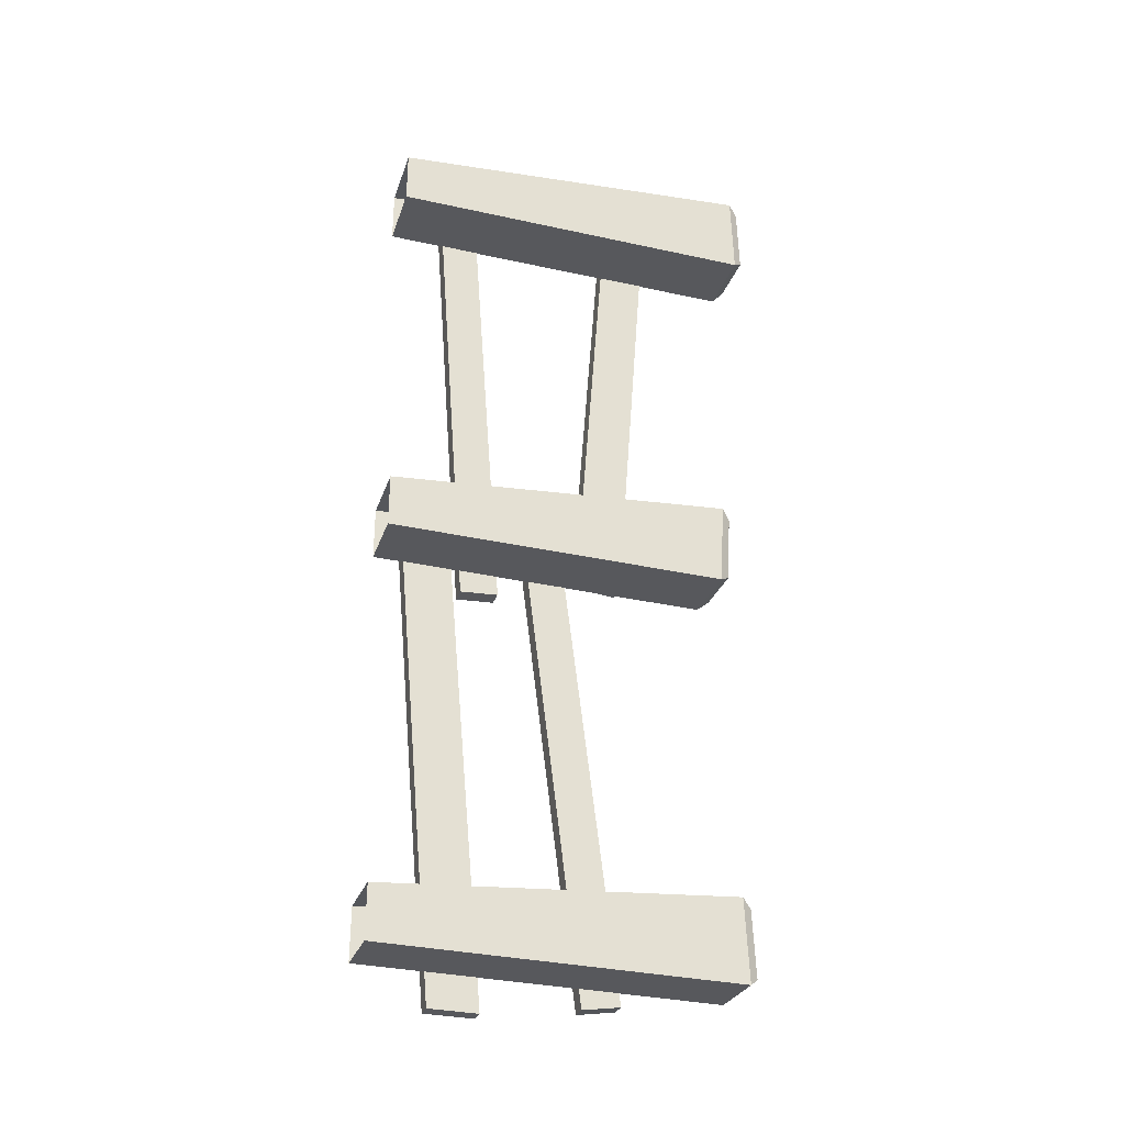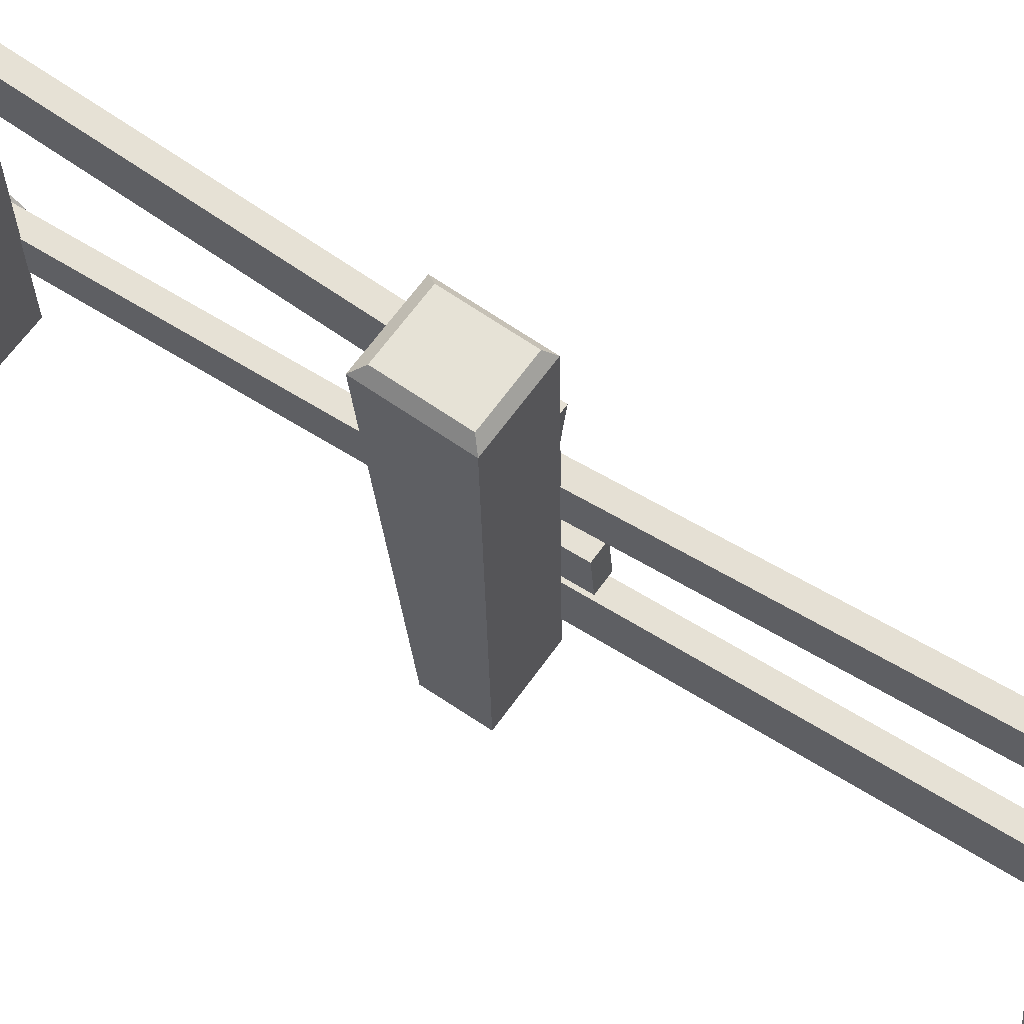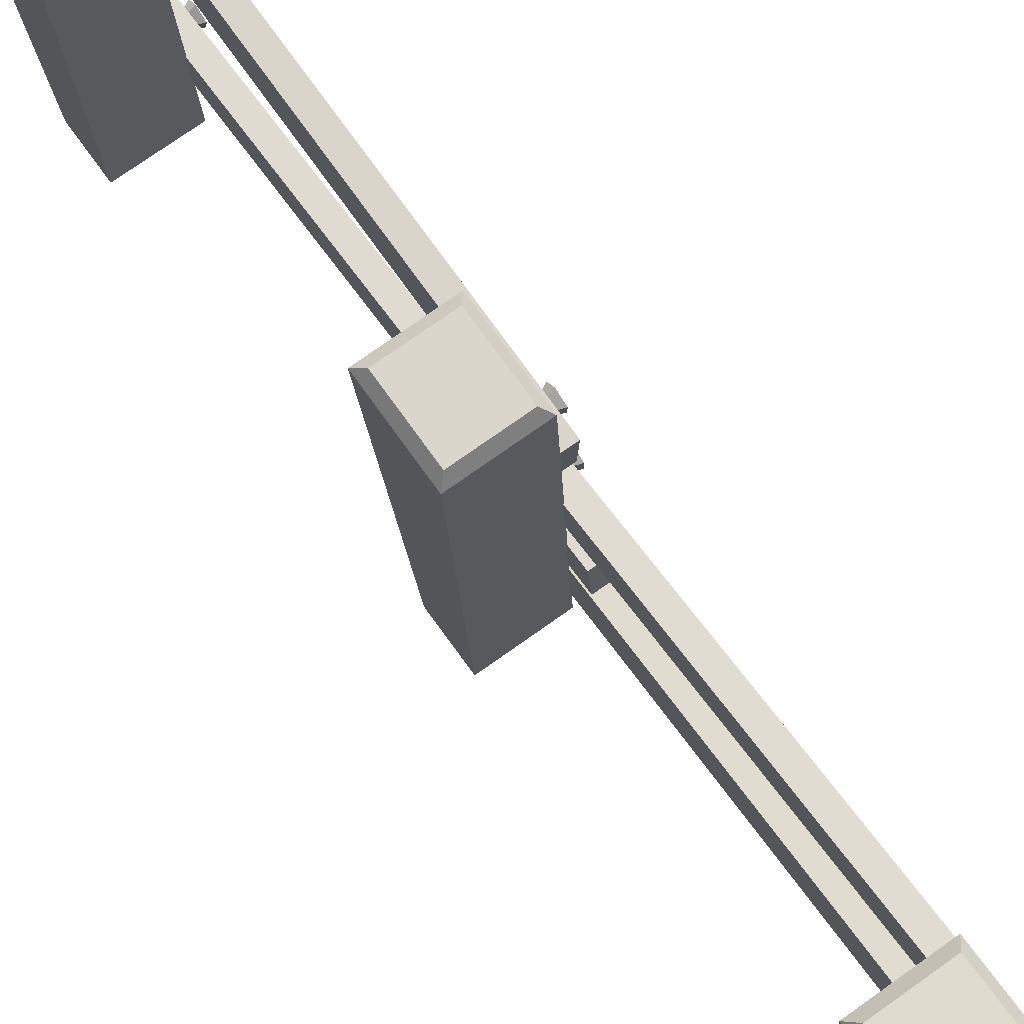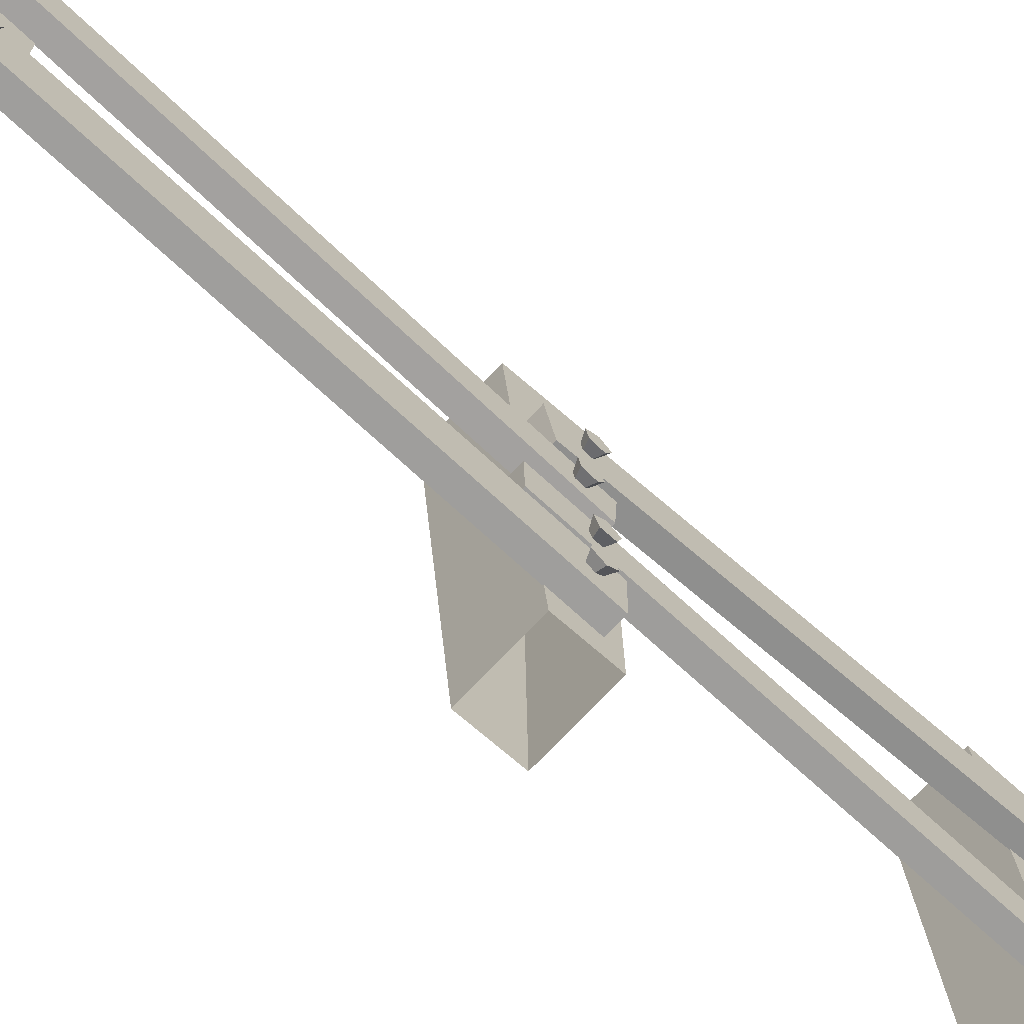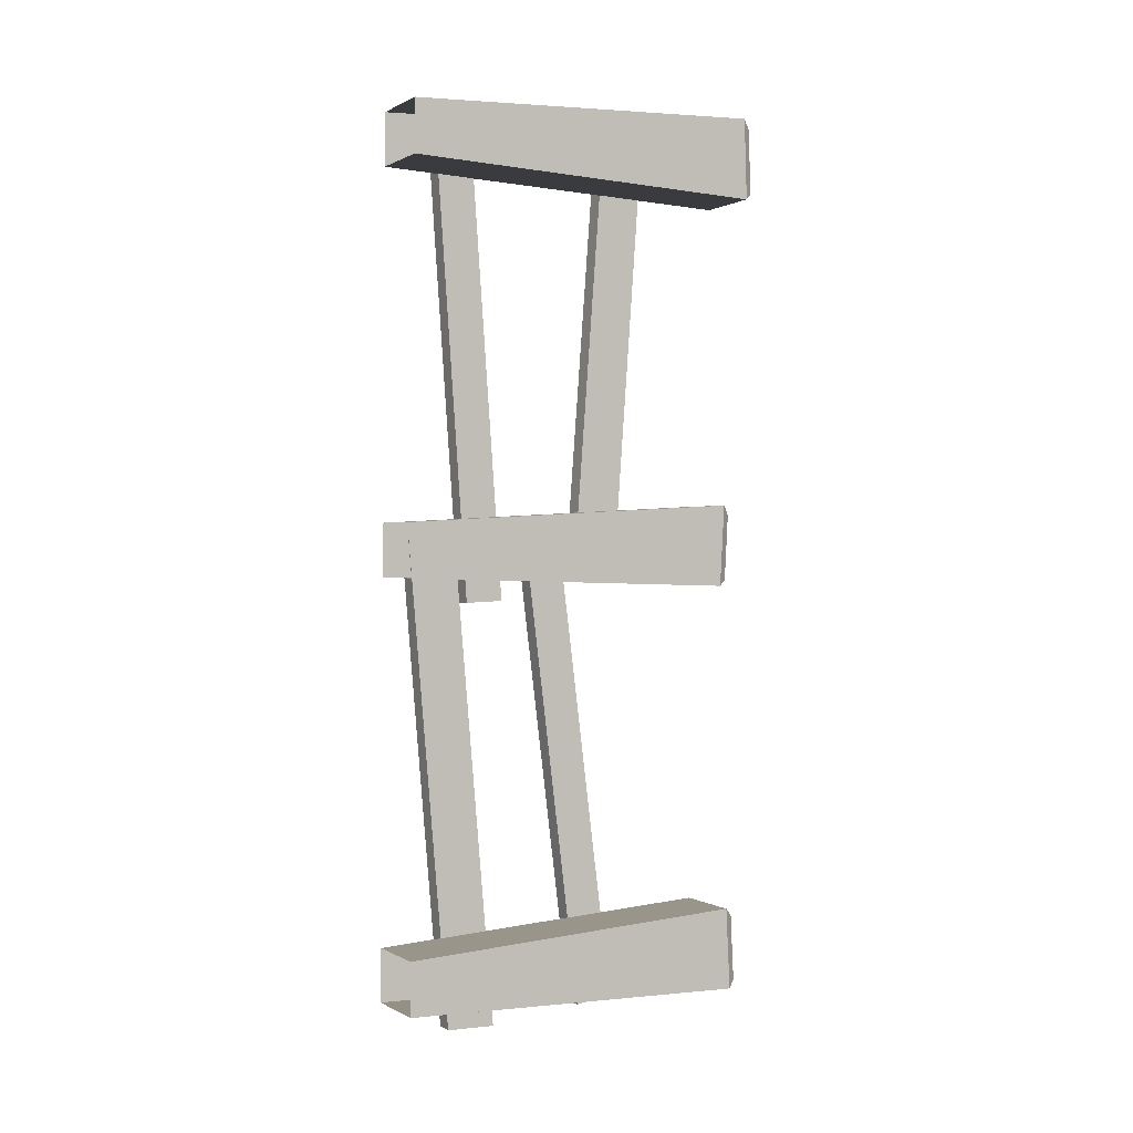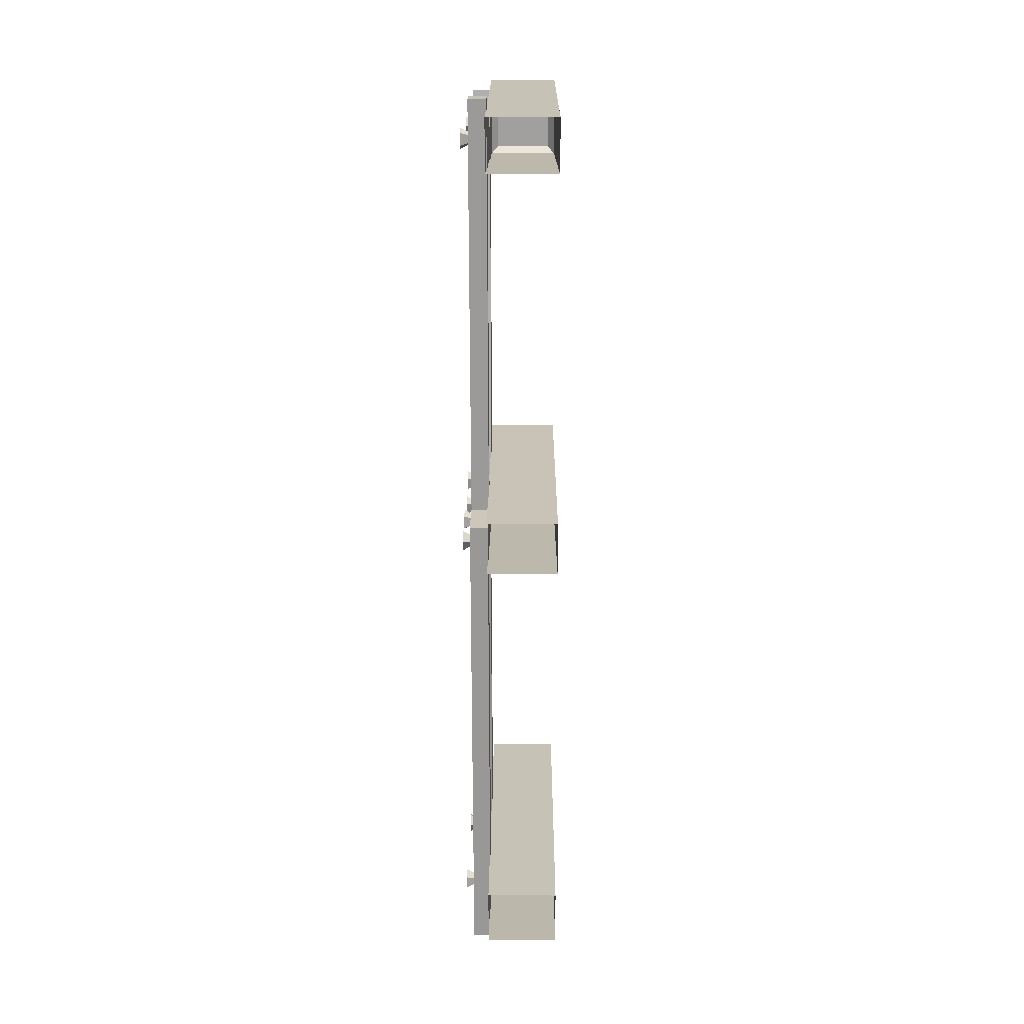
<metadata>
{"format":"obj","ext":"obj","renderer":"f3d","projection":"perspective","resolution":1024,"background":"white","views":[{"elev":-27.9,"azim":69.5,"up":"+Z"},{"elev":58.8,"azim":125.3,"up":"+Y"},{"elev":68.3,"azim":144.8,"up":"+Y"},{"elev":-64.9,"azim":-132.9,"up":"+Y"},{"elev":0.5,"azim":57.5,"up":"+Z"},{"elev":16.3,"azim":-3.6,"up":"+Z"}]}
</metadata>
<code>
o wooden_fence014
v -0.07113 0.01598 -0.07689
v 0.004811 1.103 -0.1096
v -0.07121 0.01714 0.09122
v 0.005627 1.118 0.1521
v 0.1559 0.000136 -0.07668
v 0.2318 1.087 -0.1094
v 0.1558 0.001293 0.09144
v 0.2326 1.103 0.1523
v 0.02978 1.146 0.1211
v 0.02913 1.133 -0.08961
v 0.2125 1.133 0.1213
v 0.2119 1.121 -0.08943
v -0.07173 0.02469 1.188
v 0.01076 1.206 1.153
v -0.07181 0.02585 1.356
v 0.009924 1.197 1.415
v 0.1553 0.008845 1.188
v 0.2377 1.19 1.154
v 0.1552 0.01 1.357
v 0.2369 1.181 1.416
v 0.03426 1.227 1.387
v 0.03494 1.234 1.176
v 0.217 1.214 1.387
v 0.2177 1.221 1.176
v -0.0705 0.00695 -1.389
v 0.008618 1.14 -1.424
v -0.07058 0.008107 -1.221
v 0.007469 1.127 -1.162
v 0.1565 -0.008898 -1.389
v 0.2356 1.124 -1.424
v 0.1564 -0.007741 -1.221
v 0.2345 1.111 -1.162
v 0.03184 1.157 -1.19
v 0.03277 1.168 -1.401
v 0.2146 1.144 -1.19
v 0.2155 1.155 -1.4
v -0.03492 0.5048 0.06487
v -0.02654 0.625 0.08054
v -0.09276 0.5089 0.06482
v -0.08439 0.629 0.08049
v -0.02004 0.6969 -1.473
v -0.01158 0.8183 -1.456
v -0.07788 0.701 -1.473
v -0.06942 0.8223 -1.456
v -0.06967 0.8377 -0.0776
v -0.07998 0.6903 -0.05772
v -0.01182 0.8337 -0.07755
v -0.02213 0.6862 -0.05766
v -0.06342 0.9472 1.386
v -0.07346 0.8036 1.399
v -0.005578 0.9431 1.386
v -0.01562 0.7995 1.399
v -0.09877 0.7697 -1.29
v -0.1014 0.732 -1.276
v -0.1031 0.7076 -1.308
v -0.03558 0.737 -1.309
v -0.1007 0.7416 -1.309
v -0.1015 0.7302 -1.341
v -0.09881 0.7685 -1.33
v -0.09823 0.4275 -0.1546
v -0.1068 0.3051 -0.1595
v -0.04039 0.4235 -0.1546
v -0.04893 0.301 -0.1594
v -0.1076 0.3142 1.405
v -0.1161 0.1931 1.4
v -0.04979 0.3102 1.405
v -0.05824 0.1891 1.401
v -0.06306 0.1016 0.05165
v -0.05229 0.2561 0.06581
v -0.1209 0.1056 0.0516
v -0.1101 0.2601 0.06575
v -0.05224 0.2353 -1.502
v -0.04128 0.3922 -1.506
v -0.1101 0.2393 -1.502
v -0.09913 0.3962 -1.506
v -0.1337 0.269 -1.291
v -0.1336 0.2698 -1.331
v -0.1309 0.3081 -1.342
v -0.06663 0.2924 -1.31
v -0.1318 0.2969 -1.31
v -0.1294 0.331 -1.31
v -0.1311 0.3068 -1.278
v -0.09812 0.7966 -0.00318
v -0.09691 0.8144 0.03272
v -0.09893 0.7858 0.06079
v -0.03412 0.7763 0.02712
v -0.09925 0.7808 0.02705
v -0.1014 0.7504 0.04224
v -0.1009 0.757 0.002699
v -0.1315 0.3192 0.02666
v -0.1314 0.3199 -0.01342
v -0.1287 0.3582 -0.02508
v -0.06438 0.3425 0.007211
v -0.1295 0.3471 0.007149
v -0.1271 0.3811 0.007802
v -0.1289 0.357 0.03978
v -0.09497 0.8587 1.242
v -0.09224 0.898 1.25
v -0.09193 0.9029 1.29
v -0.02887 0.8686 1.273
v -0.094 0.8731 1.273
v -0.09448 0.8666 1.307
v -0.09636 0.8393 1.277
v -0.1344 0.2947 1.278
v -0.1361 0.2703 1.31
v -0.1387 0.2326 1.297
v -0.07163 0.2562 1.278
v -0.1368 0.2607 1.277
v -0.1386 0.2338 1.257
v -0.1359 0.2722 1.245
v -0.1129 0.5856 0.02486
v -0.1153 0.5512 0.004378
v -0.1146 0.56 -0.03473
v -0.04793 0.5779 -0.009036
v -0.1131 0.5825 -0.009098
v -0.1118 0.5999 -0.03842
v -0.1108 0.6157 -0.001584
v -0.1409 0.1839 0.01767
v -0.1426 0.159 -0.0137
v -0.1411 0.1811 -0.04715
v -0.07512 0.1885 -0.01514
v -0.1402 0.193 -0.01521
v -0.1384 0.2196 -0.03646
v -0.1383 0.2214 0.003601
f 2 4 9 10
f 1 3 4 2
f 1 2 6 5
f 4 3 7 8
f 5 6 8 7
f 6 2 10 12
f 8 6 12 11
f 4 8 11 9
f 11 12 10 9
f 14 16 21 22
f 13 15 16 14
f 13 14 18 17
f 16 15 19 20
f 17 18 20 19
f 18 14 22 24
f 20 18 24 23
f 16 20 23 21
f 23 24 22 21
f 26 28 33 34
f 25 27 28 26
f 25 26 30 29
f 28 27 31 32
f 29 30 32 31
f 30 26 34 36
f 32 30 36 35
f 28 32 35 33
f 35 36 34 33
f 43 39 40 44
f 41 42 38 37
f 41 37 39 43
f 38 40 39 37
f 44 40 38 42
f 42 41 43 44
f 45 49 51 47
f 48 47 51 52
f 48 52 50 46
f 46 50 49 45
f 51 49 50 52
f 47 48 46 45
f 56 58 59
f 56 53 54
f 56 55 58
f 56 59 53
f 56 54 55
f 55 57 58
f 59 57 53
f 54 57 55
f 58 57 59
f 53 57 54
f 60 64 66 62
f 63 62 66 67
f 63 67 65 61
f 61 65 64 60
f 66 64 65 67
f 62 63 61 60
f 74 70 71 75
f 72 73 69 68
f 72 68 70 74
f 69 71 70 68
f 75 71 69 73
f 73 72 74 75
f 79 81 82
f 79 76 77
f 79 78 81
f 79 82 76
f 79 77 78
f 78 80 81
f 82 80 76
f 77 80 78
f 81 80 82
f 76 80 77
f 86 88 89
f 86 83 84
f 86 85 88
f 86 89 83
f 86 84 85
f 85 87 88
f 89 87 83
f 84 87 85
f 88 87 89
f 83 87 84
f 93 95 96
f 93 90 91
f 93 92 95
f 93 96 90
f 93 91 92
f 92 94 95
f 96 94 90
f 91 94 92
f 95 94 96
f 90 94 91
f 100 102 103
f 100 97 98
f 100 99 102
f 100 103 97
f 100 98 99
f 99 101 102
f 103 101 97
f 98 101 99
f 102 101 103
f 97 101 98
f 107 109 110
f 107 104 105
f 107 106 109
f 107 110 104
f 107 105 106
f 106 108 109
f 110 108 104
f 105 108 106
f 109 108 110
f 104 108 105
f 114 116 117
f 114 111 112
f 114 113 116
f 114 117 111
f 114 112 113
f 113 115 116
f 117 115 111
f 112 115 113
f 116 115 117
f 111 115 112
f 121 123 124
f 121 118 119
f 121 120 123
f 121 124 118
f 121 119 120
f 120 122 123
f 124 122 118
f 119 122 120
f 123 122 124
f 118 122 119

</code>
